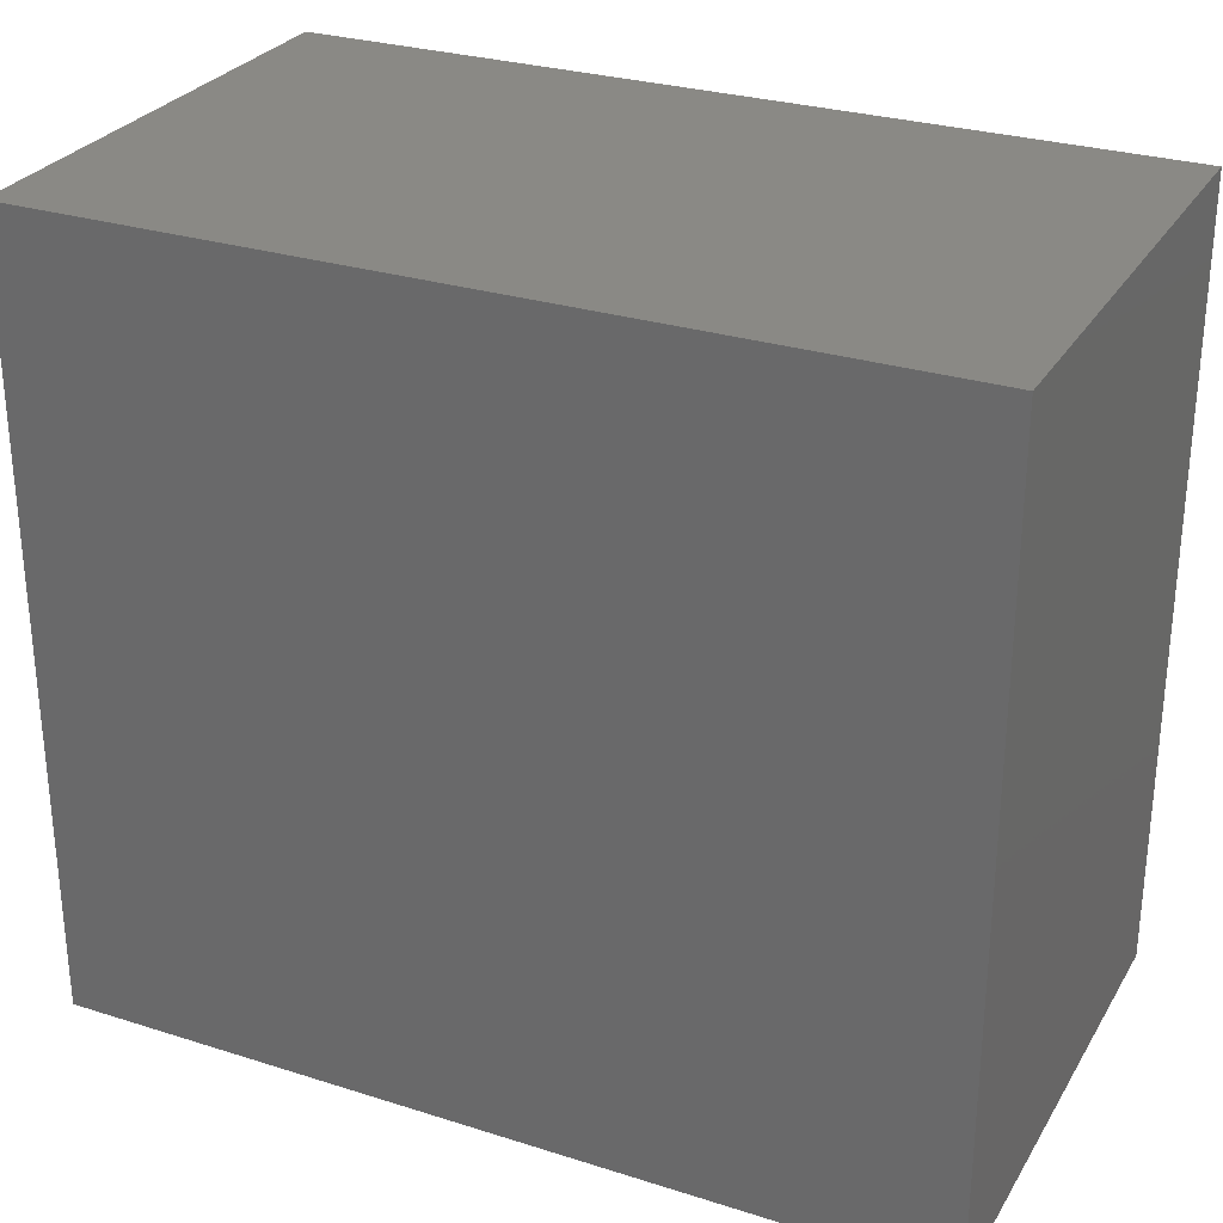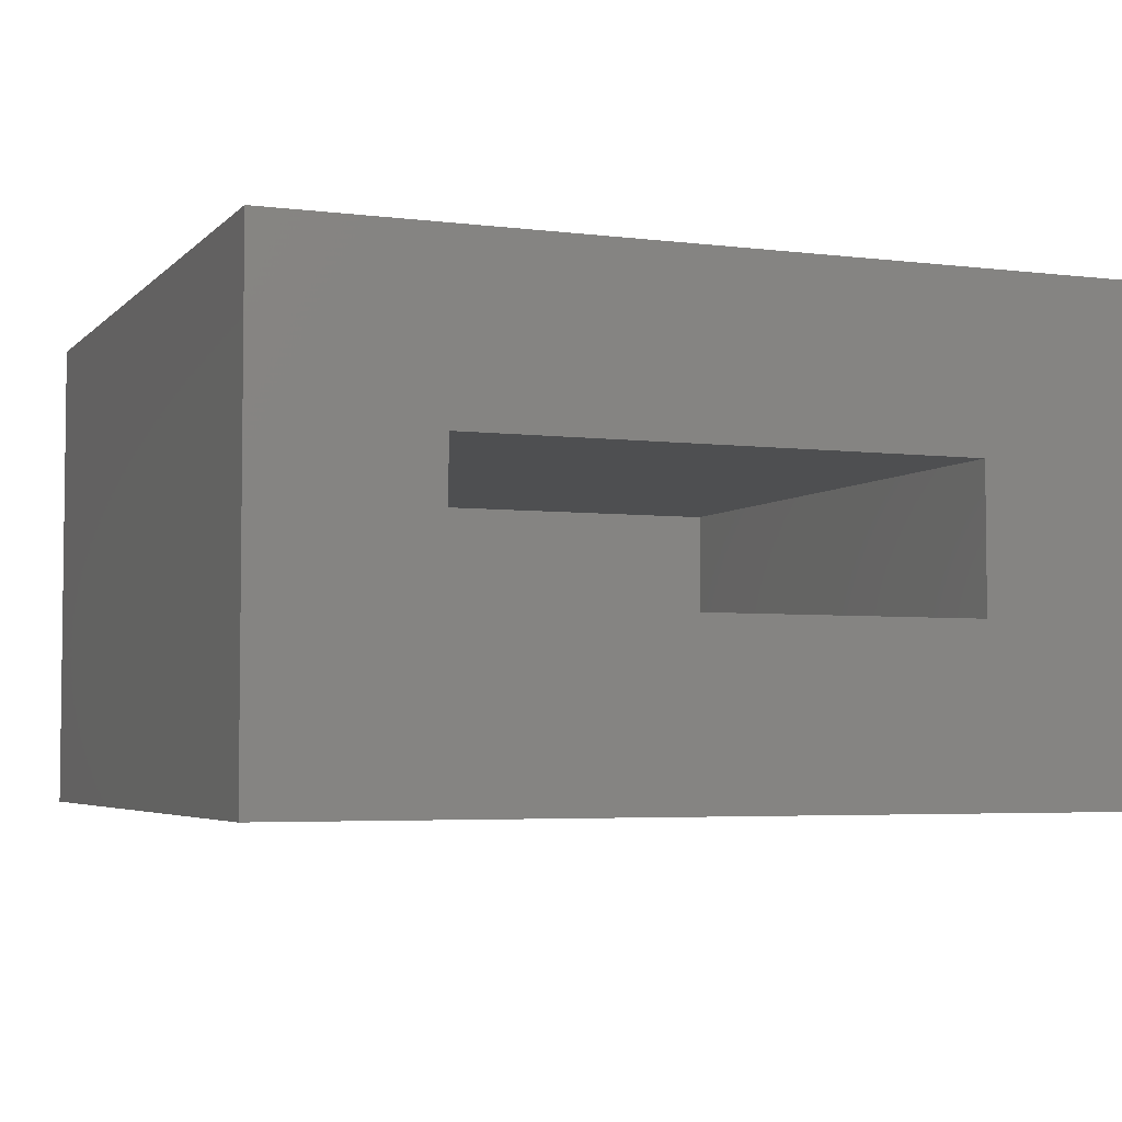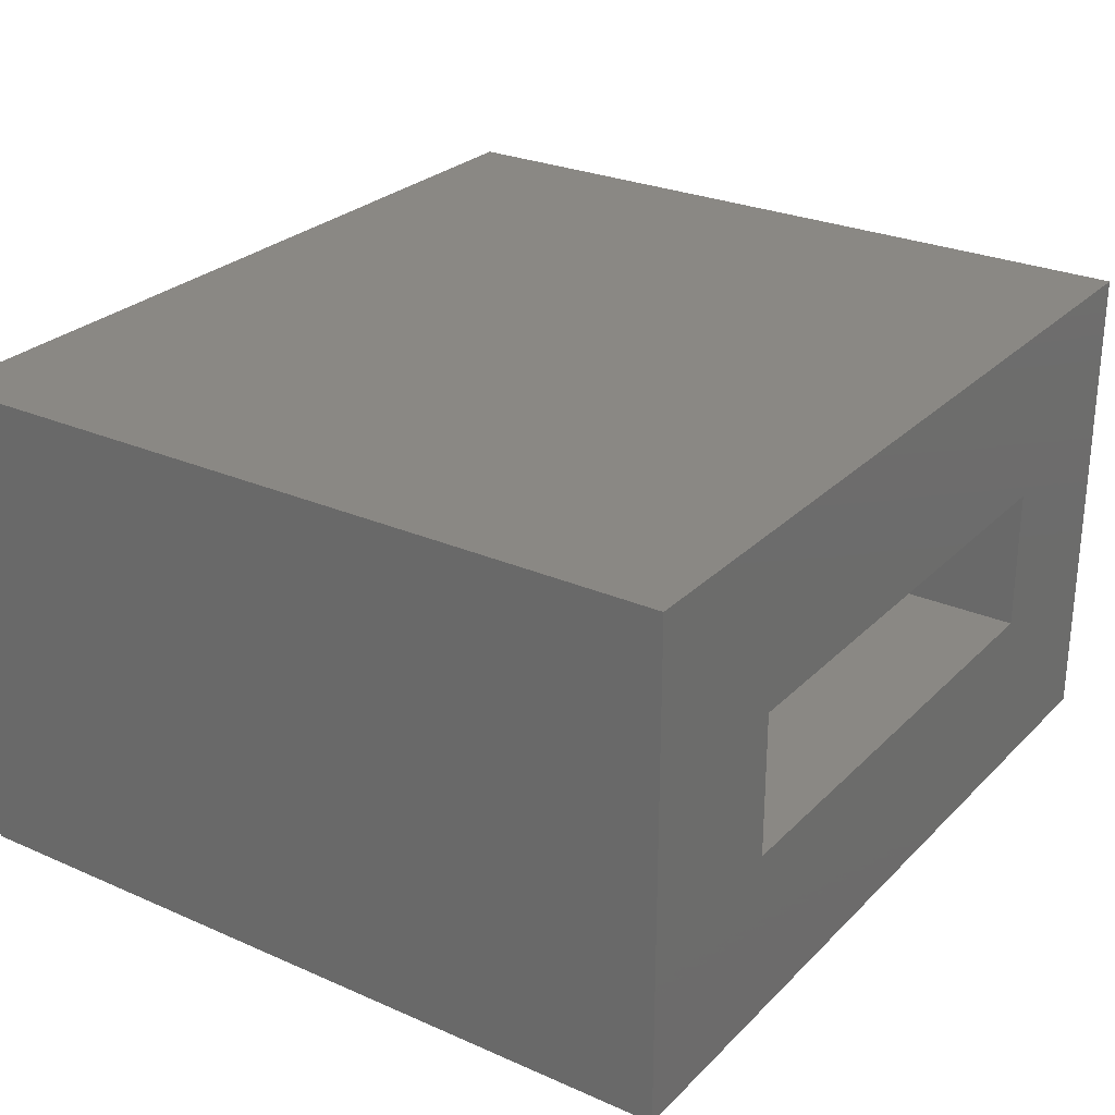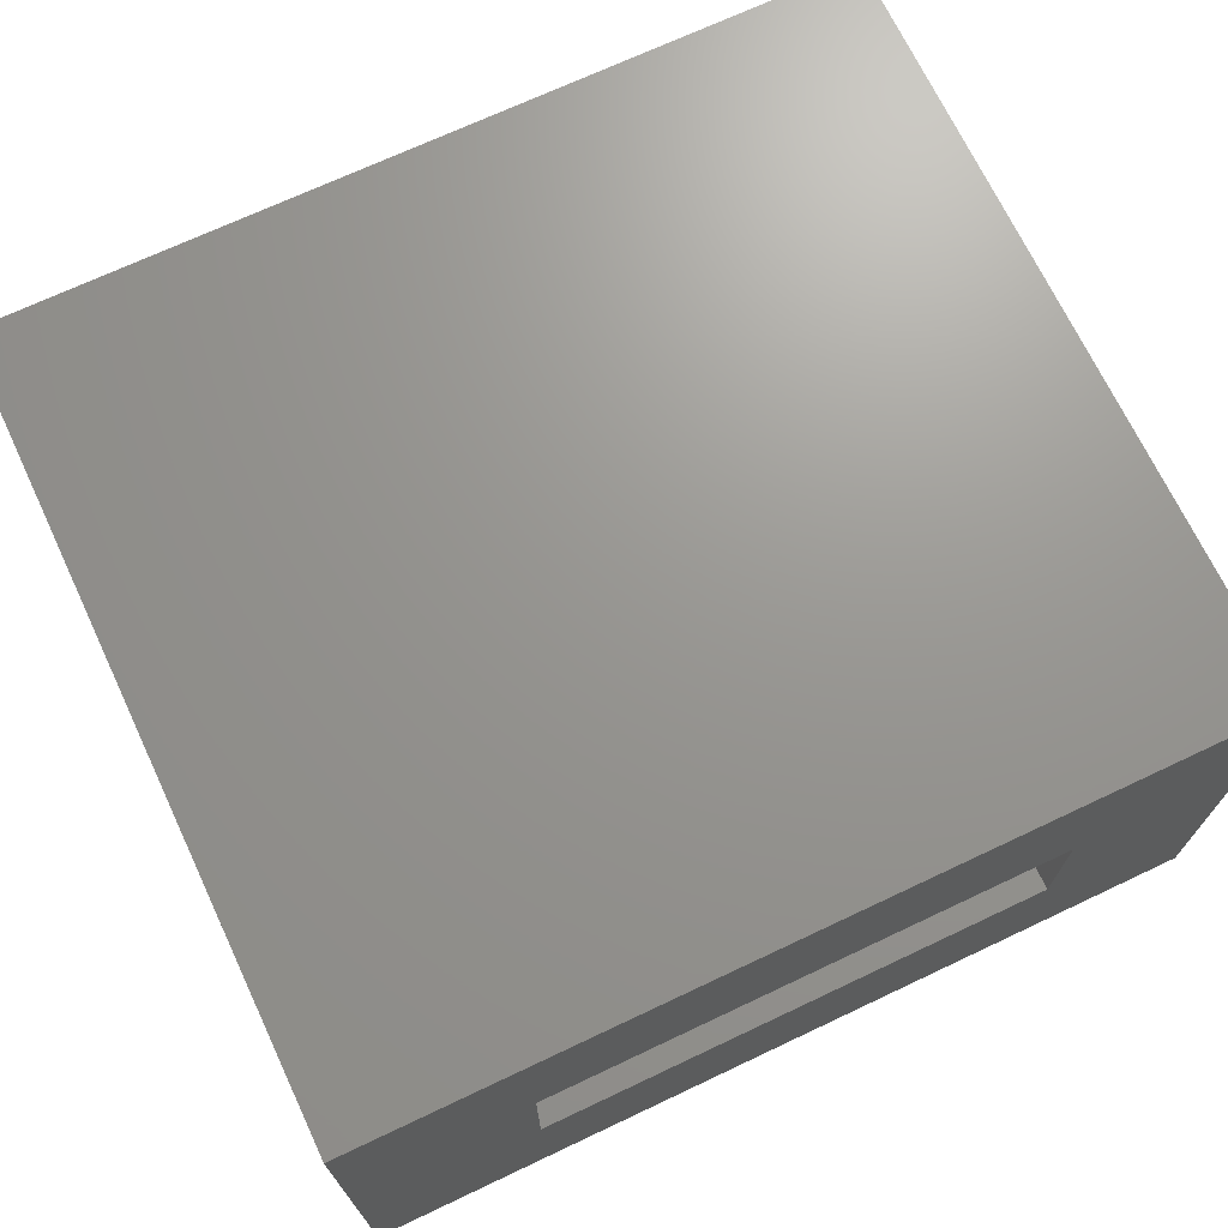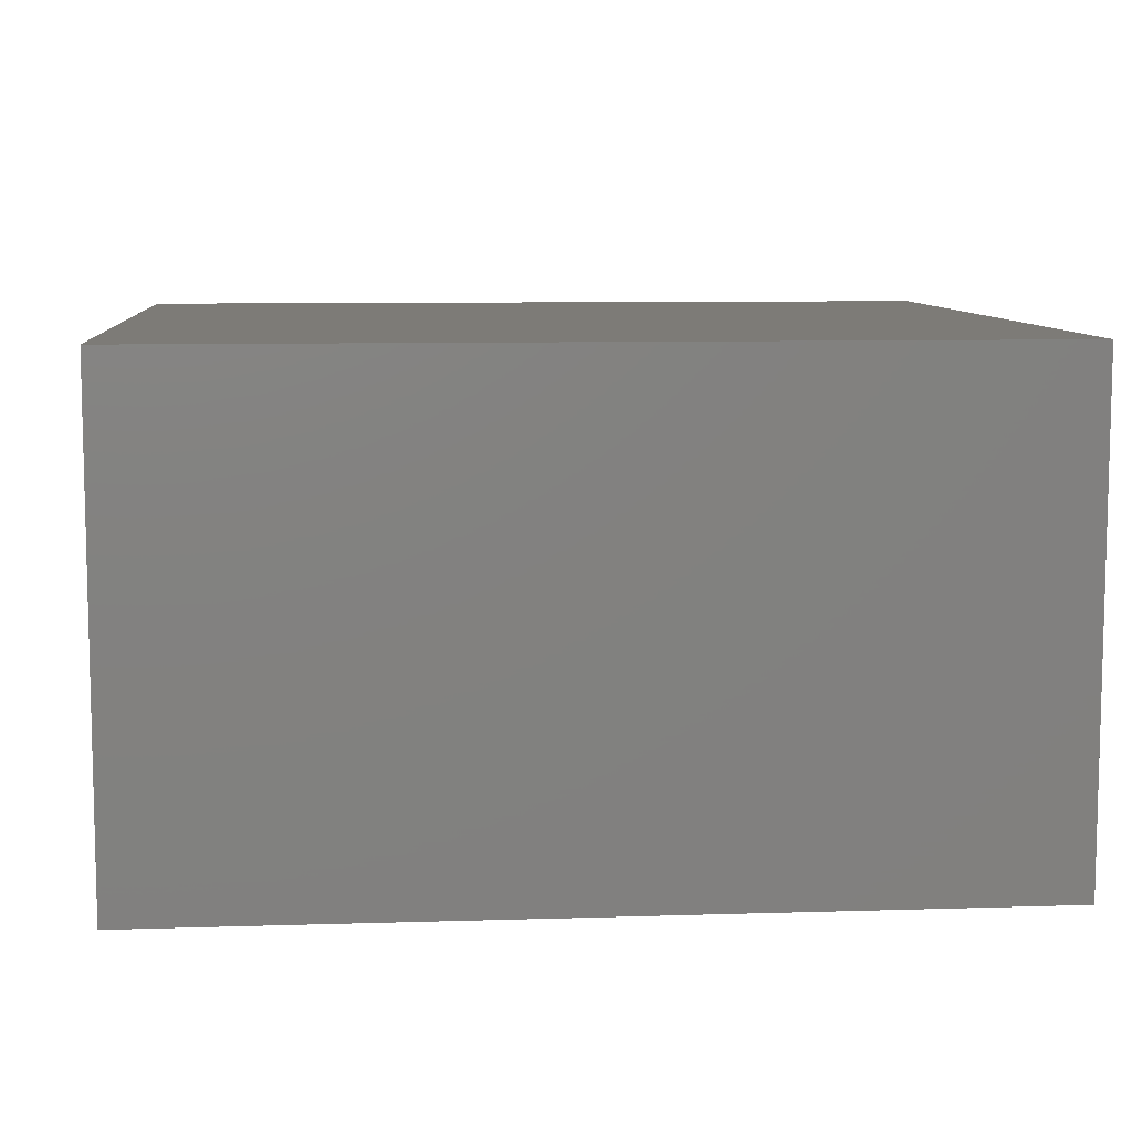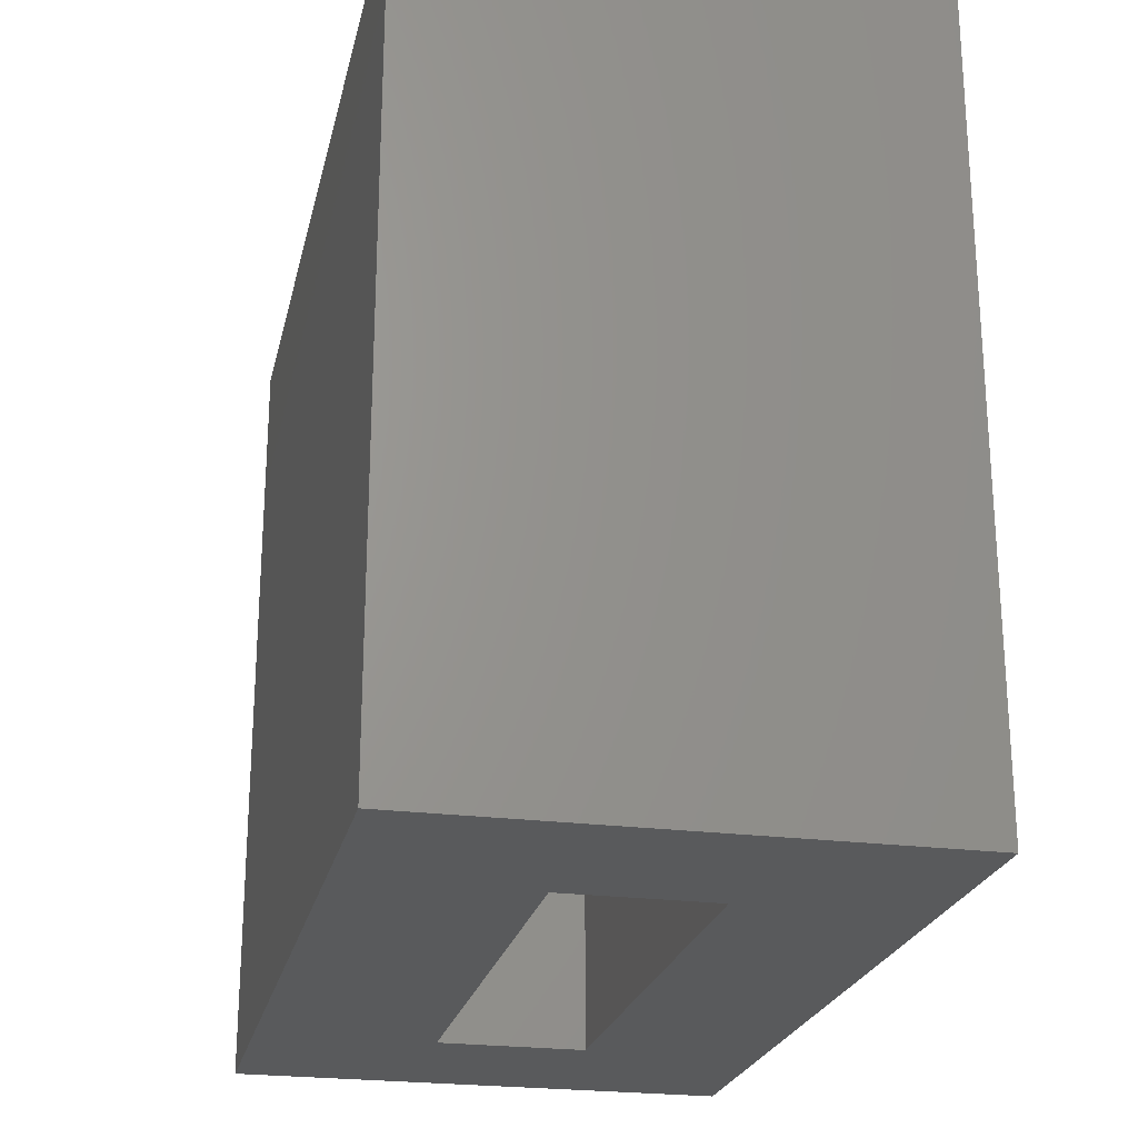
<metadata>
{"format":"stl","ext":"stl","renderer":"f3d","projection":"perspective","resolution":1024,"background":"white","views":[{"elev":28.5,"azim":25.4,"up":"+Z"},{"elev":-4.4,"azim":158.1,"up":"+Y"},{"elev":27.0,"azim":124.2,"up":"+Y"},{"elev":70.3,"azim":154.7,"up":"+Y"},{"elev":8.6,"azim":-4.9,"up":"+Y"},{"elev":-23.5,"azim":77.6,"up":"+Z"}]}
</metadata>
<code>
# stl→obj: 16 verts, 28 faces
v -0.05469 -0.3984 -0.2656
v -0.1953 -0.2578 -0.2656
v -0.05469 7.72e-17 -0.2656
v -0.1953 -0.1406 -0.2656
v -0.75 0 -0.2656
v -0.6094 -0.1406 -0.2656
v -0.75 -0.3984 -0.2656
v -0.6094 -0.2578 -0.2656
v -0.1953 -0.2578 0.2232
v -0.1953 -0.1406 0.2232
v -0.6094 -0.2578 0.2232
v -0.6094 -0.1406 0.2232
v -0.75 -0.3984 0.3638
v -0.05469 -0.3984 0.3638
v -0.75 3.494e-17 0.3638
v -0.05469 1.121e-16 0.3638
f 1 2 3
f 3 2 4
f 3 4 5
f 5 4 6
f 5 6 7
f 7 6 8
f 7 8 1
f 1 8 2
f 2 9 4
f 4 9 10
f 11 8 12
f 12 8 6
f 6 4 12
f 12 4 10
f 8 11 2
f 2 11 9
f 9 11 10
f 10 11 12
f 7 1 13
f 13 1 14
f 5 15 3
f 3 15 16
f 13 15 7
f 7 15 5
f 14 16 13
f 13 16 15
f 1 3 14
f 14 3 16

</code>
